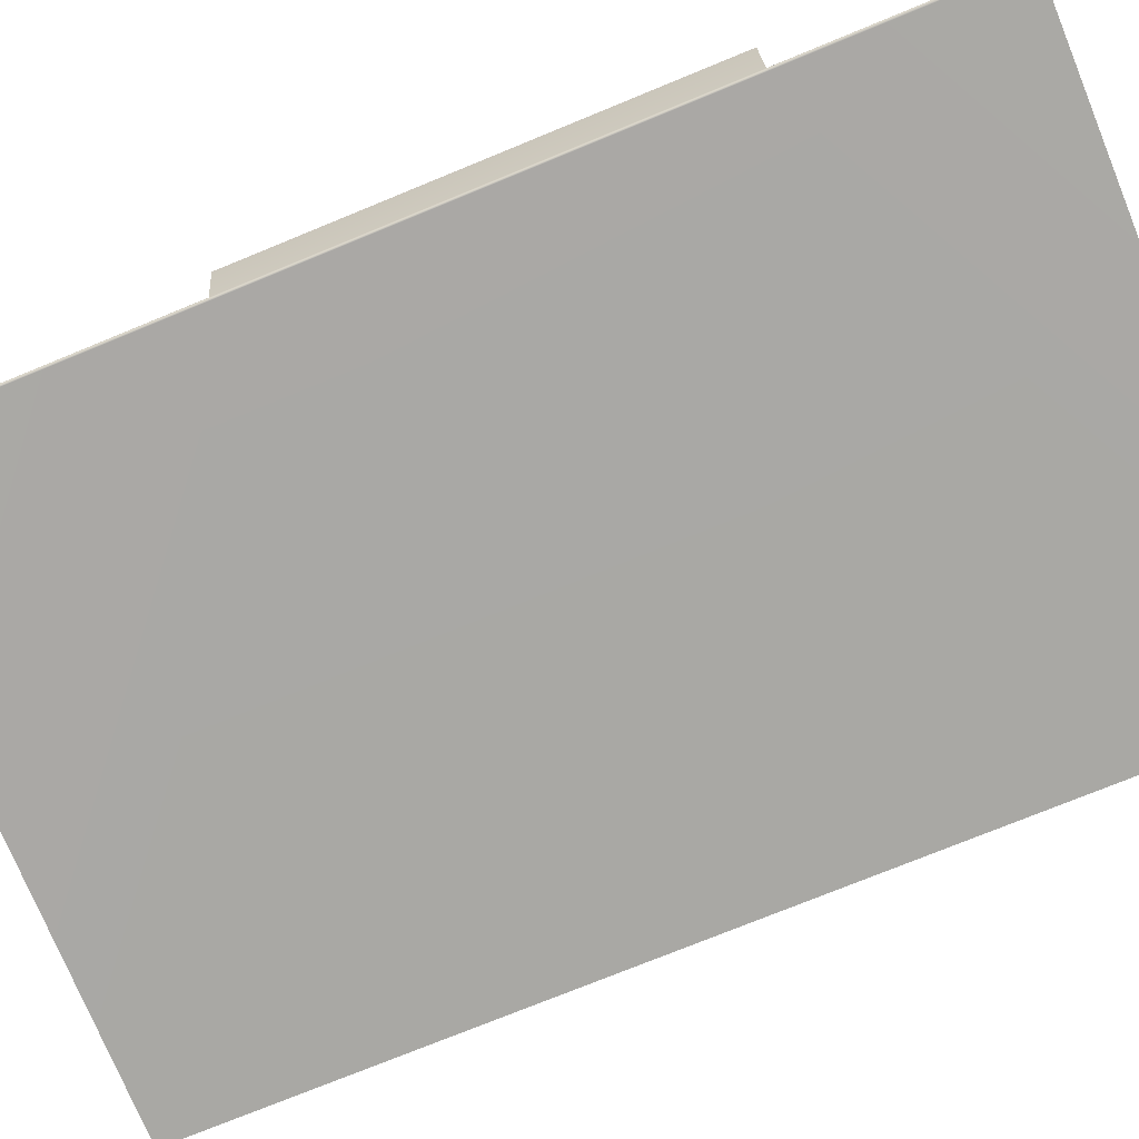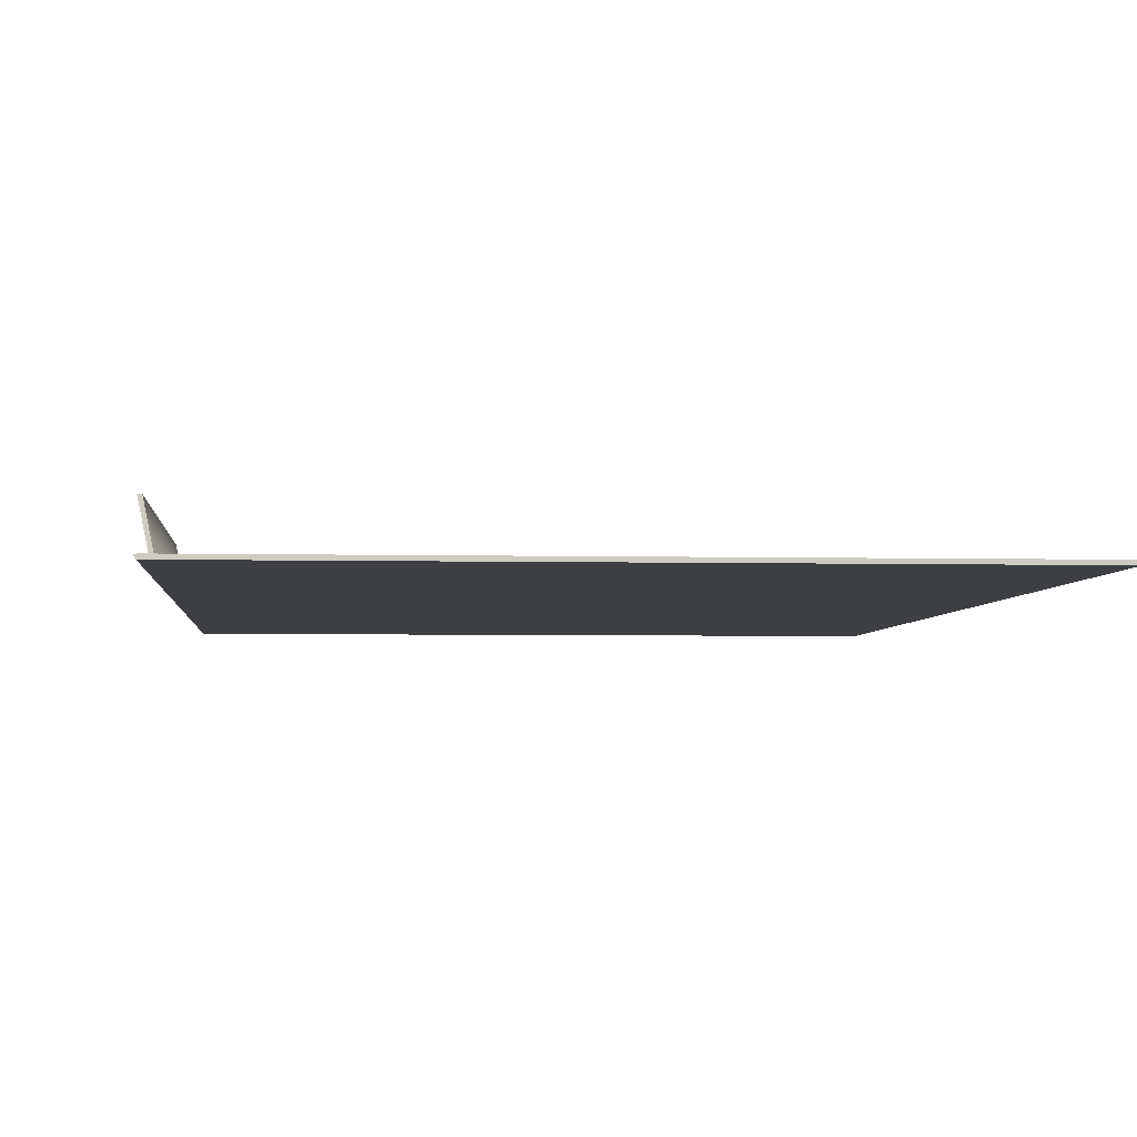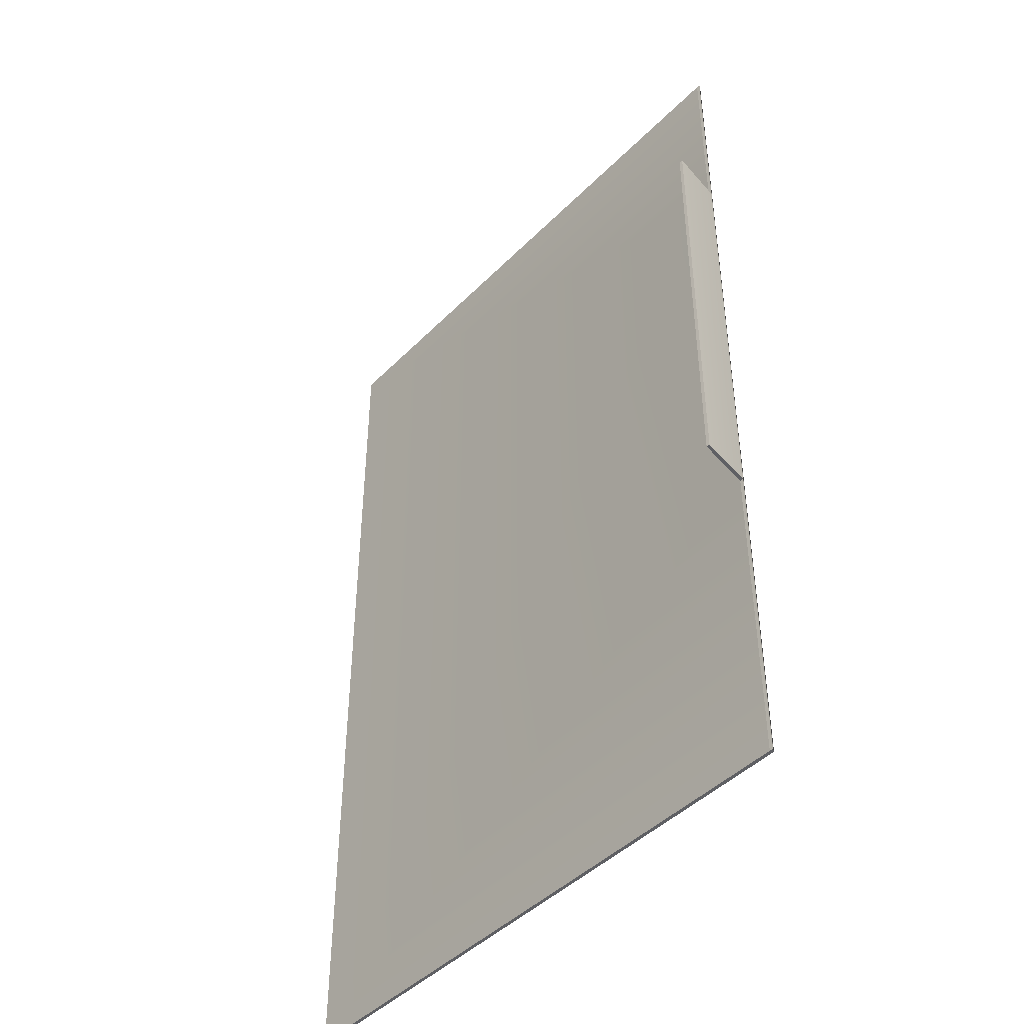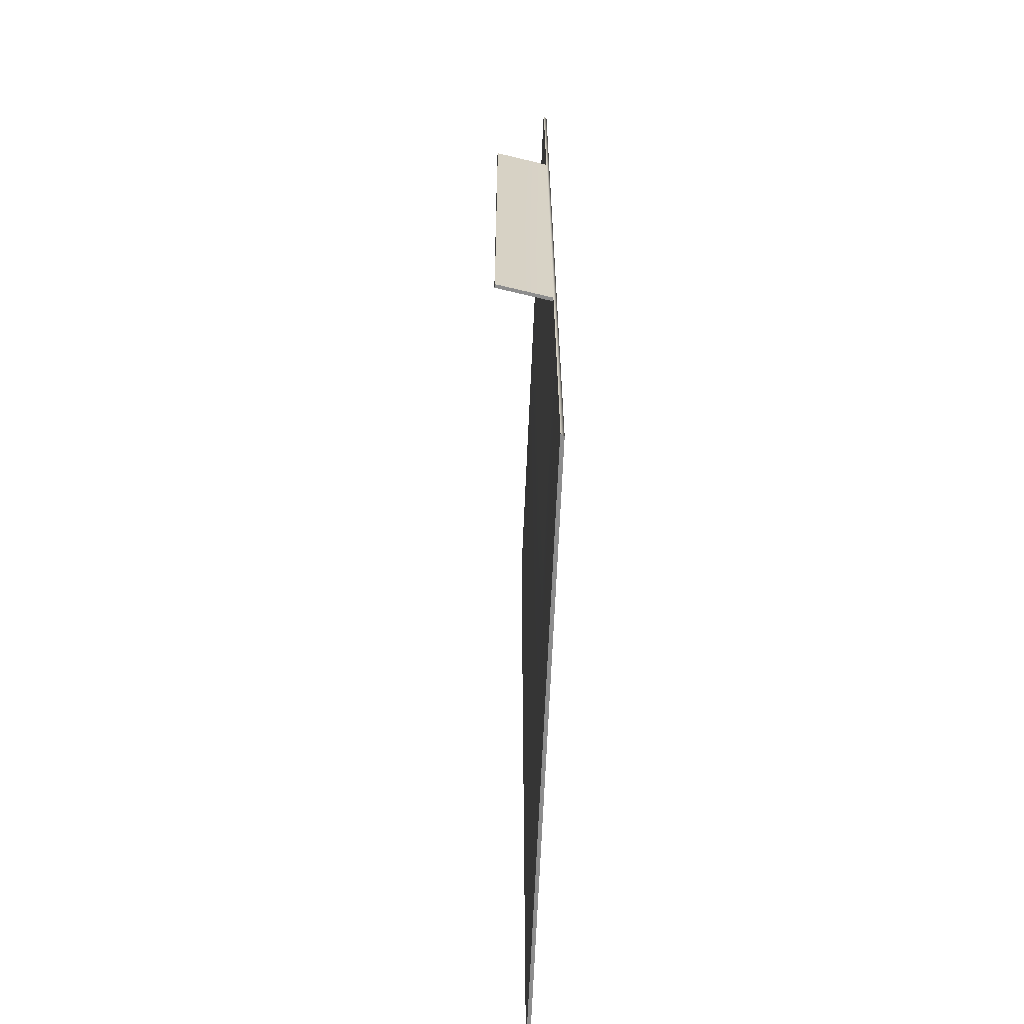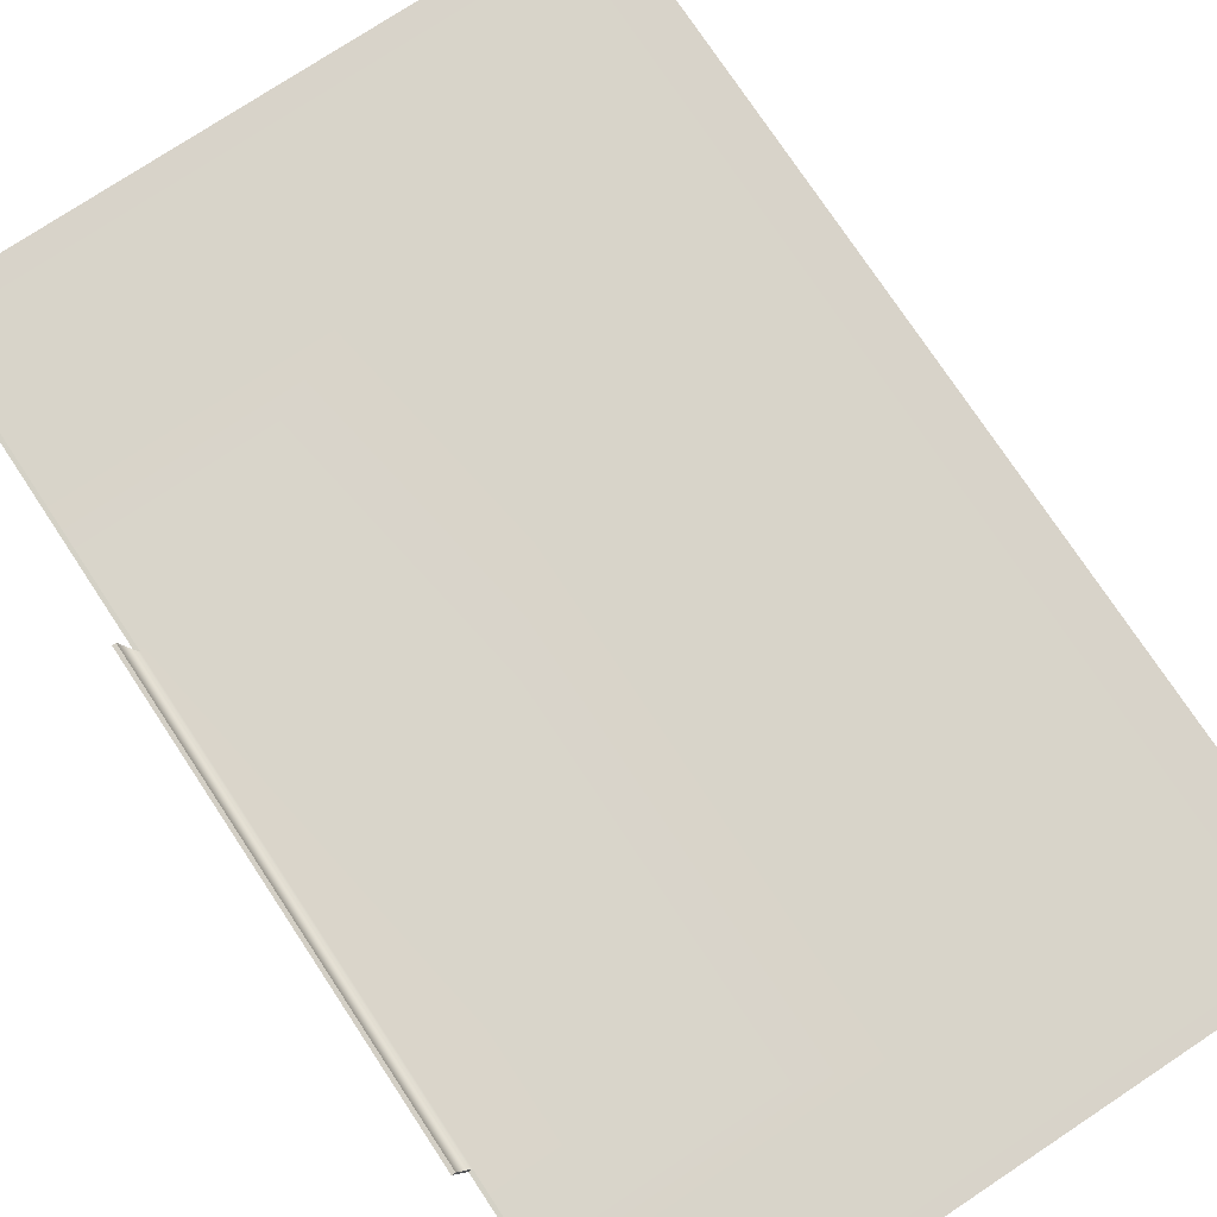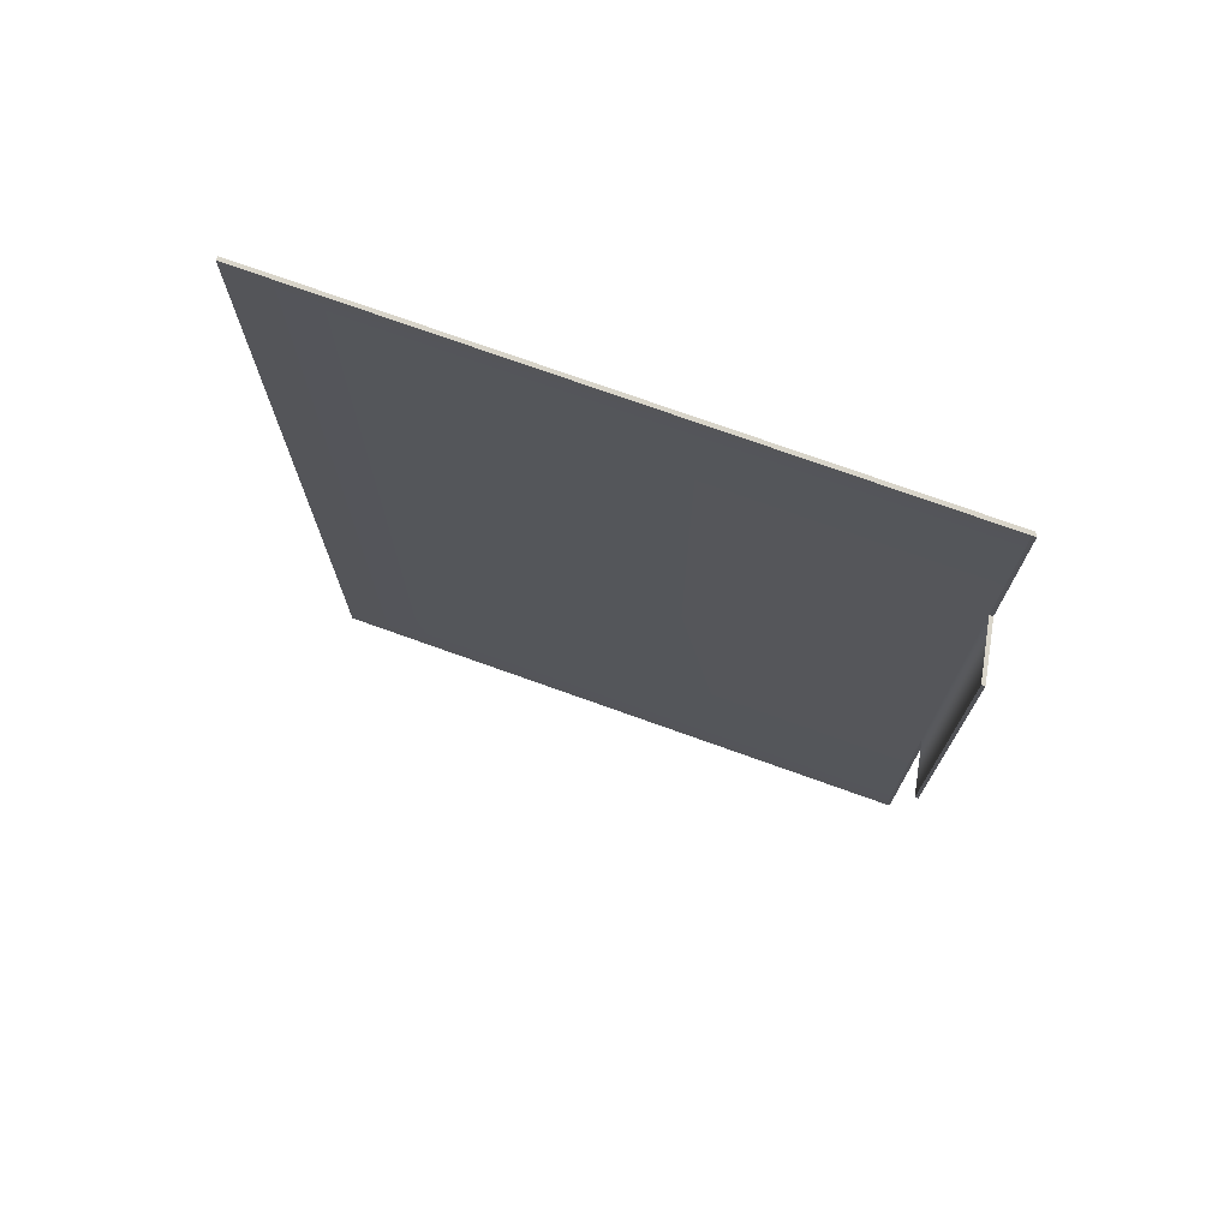
<metadata>
{"format":"obj","ext":"obj","renderer":"f3d","projection":"perspective","resolution":1024,"background":"white","views":[{"elev":-74.9,"azim":112.3,"up":"+Z"},{"elev":-3.9,"azim":175.2,"up":"+Z"},{"elev":-44.8,"azim":49.1,"up":"+Y"},{"elev":-64.6,"azim":87.6,"up":"+Y"},{"elev":75.9,"azim":146.5,"up":"+Z"},{"elev":74.7,"azim":19.7,"up":"+Y"}]}
</metadata>
<code>
g Cabinet_15
v -0.2027 0.3159 -0.01679
v 0.1933 0.3159 -0.01672
v 0.1933 0.1807 -0.01672
v -0.2027 -0.3159 -0.01679
v 0.1933 -0.1075 -0.01672
v 0.1933 -0.3159 -0.01672
v -0.2027 0.3159 -0.01679
v -0.2027 0.3159 -0.01908
v 0.1942 0.3159 -0.01908
v 0.1933 0.3159 -0.01672
v 0.1956 0.3159 -0.01688
v -0.2027 0.3159 -0.01908
v 0.1942 0.1807 -0.01908
v 0.1942 0.3159 -0.01908
v 0.1942 -0.1075 -0.01908
v -0.2027 -0.3159 -0.01908
v 0.1942 -0.3159 -0.01908
v -0.2027 -0.3159 -0.01908
v -0.2027 -0.3159 -0.01679
v 0.1933 -0.3159 -0.01672
v 0.1942 -0.3159 -0.01908
v 0.1956 -0.3159 -0.01688
v 0.1942 0.1807 -0.01908
v 0.1956 0.1807 -0.01688
v 0.1956 0.3159 -0.01688
v 0.1942 0.3159 -0.01908
v 0.1942 -0.1075 -0.01908
v 0.1956 -0.1075 -0.01688
v 0.2027 0.1807 0.01885
v 0.2027 -0.1075 0.01885
v 0.1942 -0.3159 -0.01908
v 0.1956 -0.3159 -0.01688
v -0.2027 -0.3159 -0.01908
v -0.2027 0.3159 -0.01908
v -0.2027 0.3159 -0.01679
v -0.2027 -0.3159 -0.01679
v 0.2004 0.1807 0.01908
v 0.2004 -0.1075 0.01908
v 0.1933 -0.1075 -0.01672
v 0.1933 0.1807 -0.01672
v 0.2004 -0.1075 0.01908
v 0.2004 0.1807 0.01908
v 0.2027 0.1807 0.01885
v 0.2027 -0.1075 0.01885
v 0.2027 0.1807 0.01885
v 0.2004 0.1807 0.01908
v 0.1933 0.1807 -0.01672
v 0.1956 0.1807 -0.01688
v 0.1956 0.3159 -0.01688
v 0.1956 0.1807 -0.01688
v 0.1933 0.1807 -0.01672
v 0.1933 0.3159 -0.01672
v 0.1956 -0.1075 -0.01688
v 0.1933 -0.1075 -0.01672
v 0.2004 -0.1075 0.01908
v 0.2027 -0.1075 0.01885
v 0.1933 -0.1075 -0.01672
v 0.1956 -0.1075 -0.01688
v 0.1956 -0.3159 -0.01688
v 0.1933 -0.3159 -0.01672
f -58 -59 -60
f -58 -60 -57
f -56 -58 -57
f -55 -56 -57
f -52 -53 -54
f -51 -52 -54
f -51 -50 -52
f -47 -48 -49
f -48 -46 -49
f -46 -45 -49
f -46 -44 -45
f -41 -42 -43
f -40 -41 -43
f -40 -39 -41
f -36 -37 -38
f -35 -36 -38
f -38 -37 -34
f -37 -33 -34
f -37 -32 -33
f -32 -31 -33
f -34 -33 -30
f -33 -29 -30
f -26 -27 -28
f -25 -26 -28
f -22 -23 -24
f -21 -22 -24
f -18 -19 -20
f -17 -18 -20
f -14 -15 -16
f -13 -14 -16
f -10 -11 -12
f -9 -10 -12
f -6 -7 -8
f -5 -6 -8
f -2 -3 -4
f -1 -2 -4

</code>
